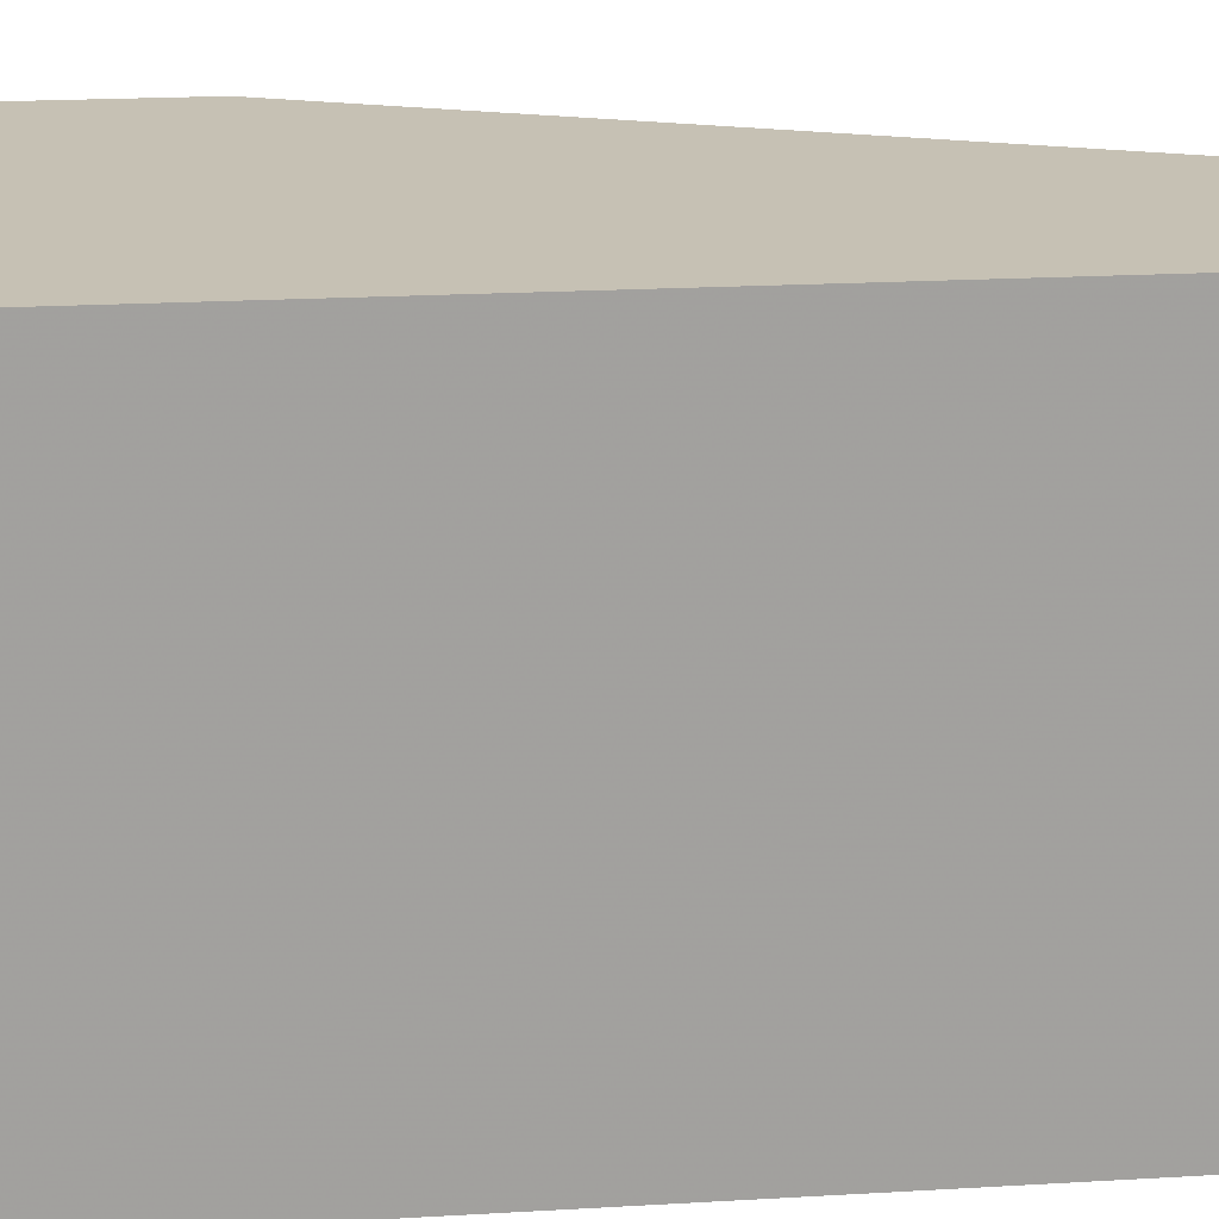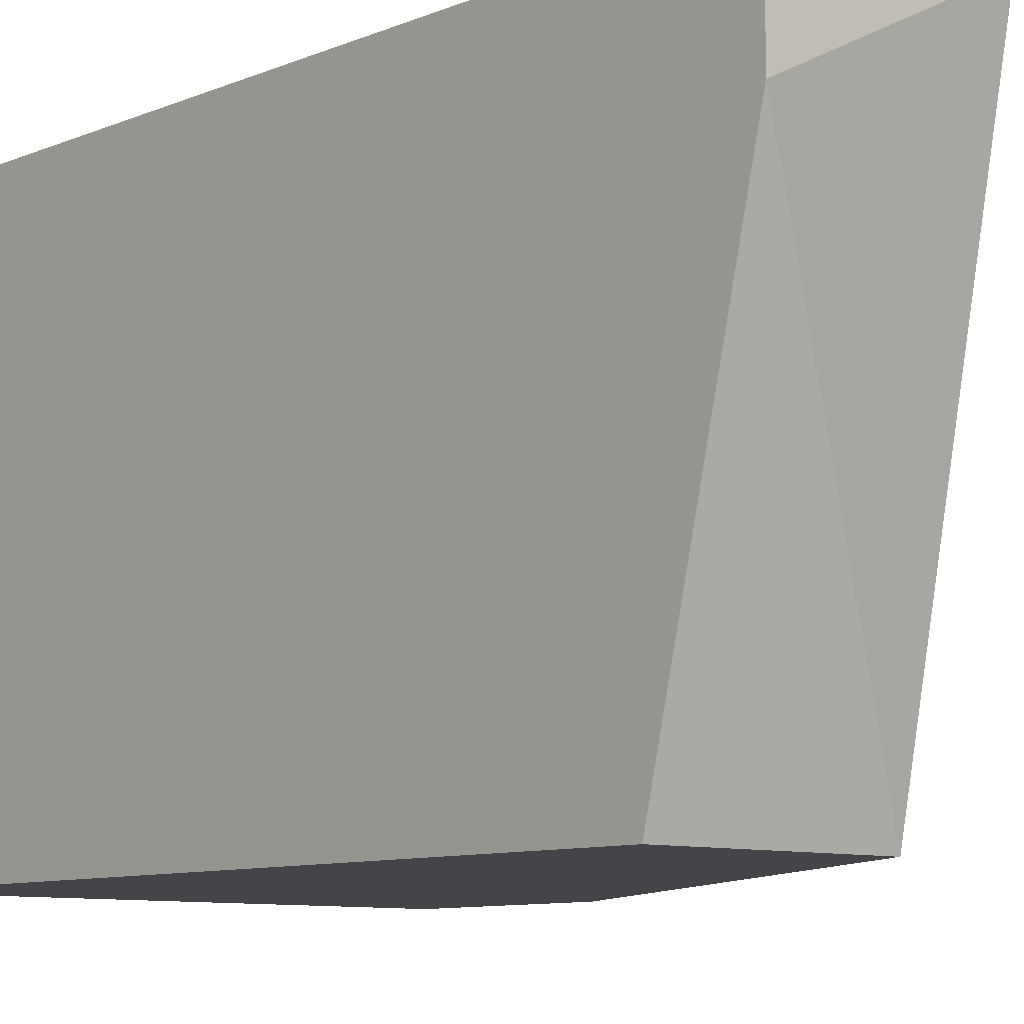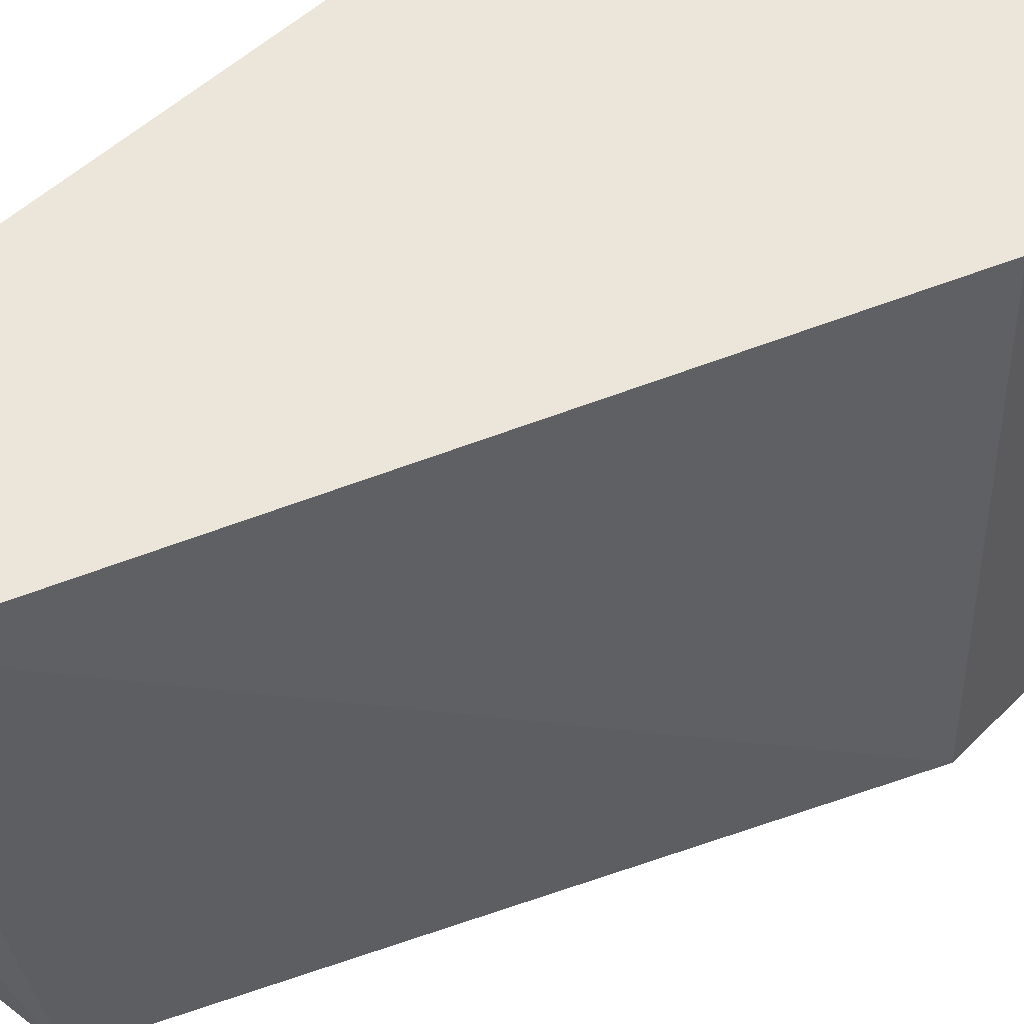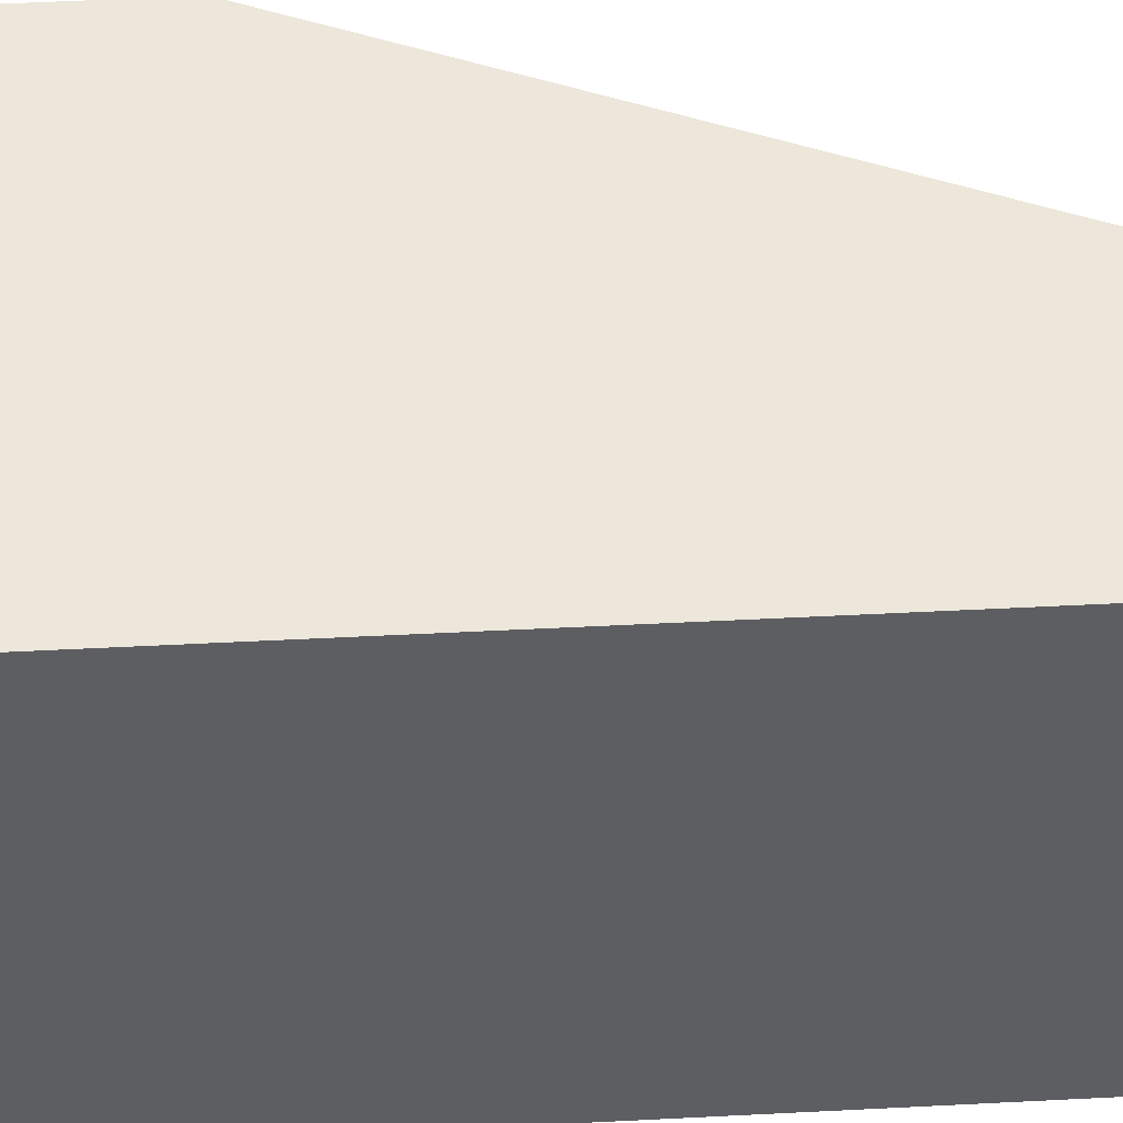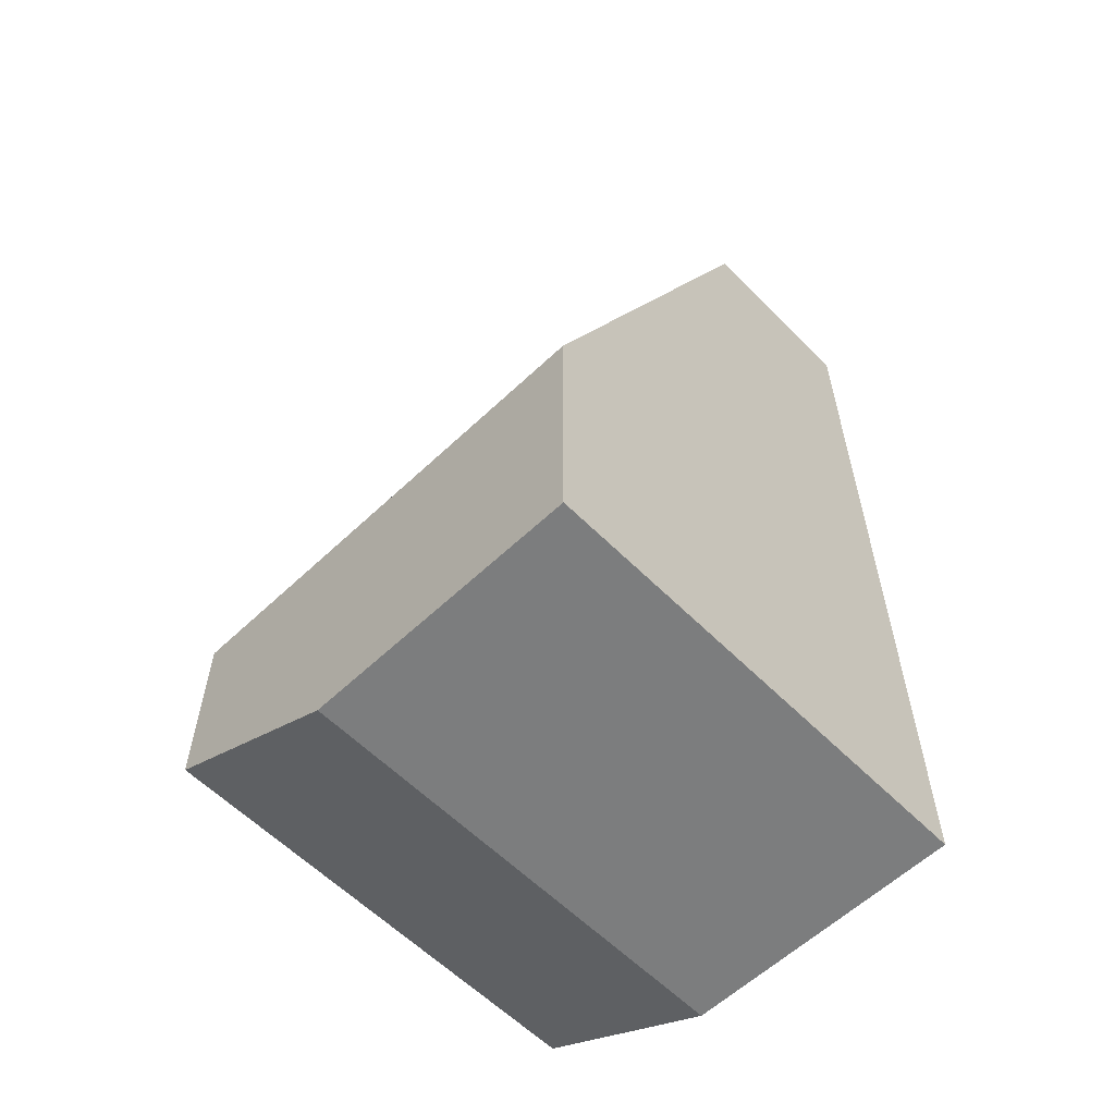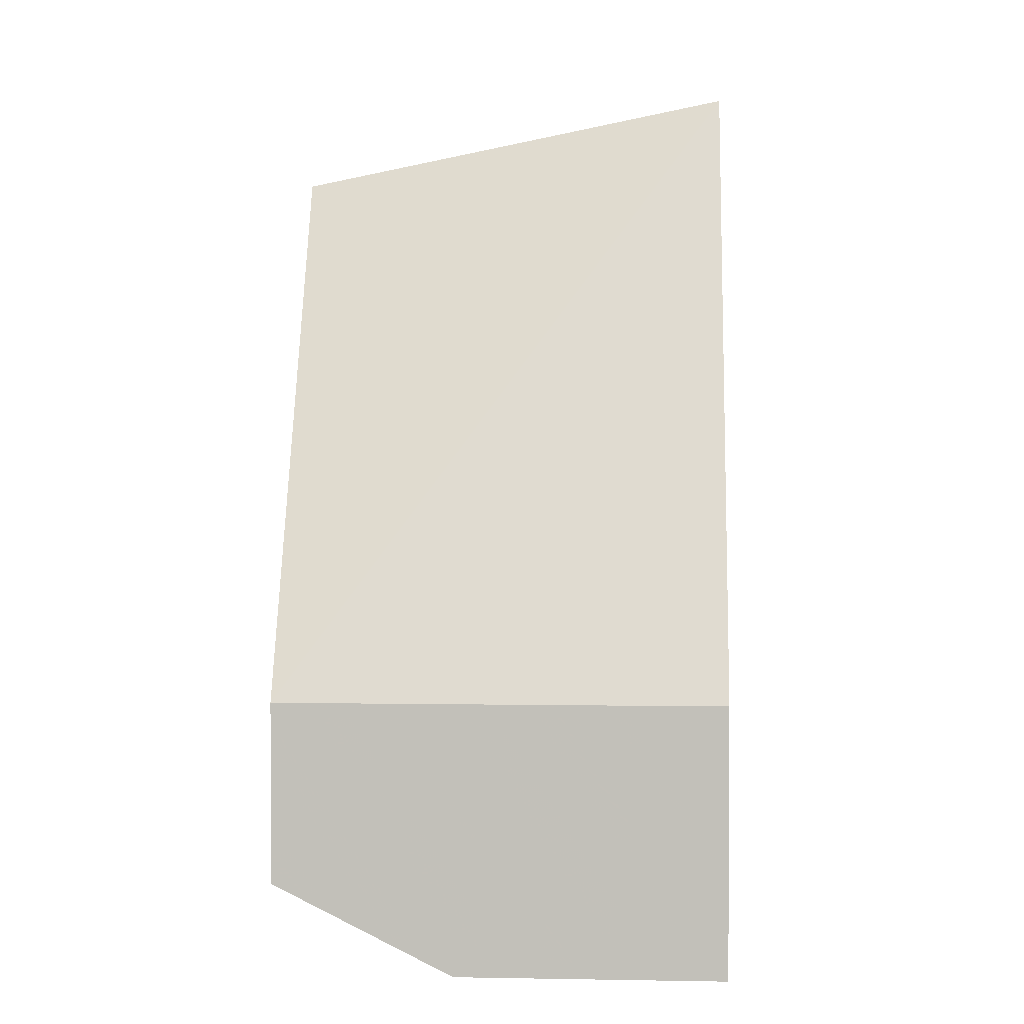
<metadata>
{"format":"obj","ext":"obj","renderer":"f3d","projection":"perspective","resolution":1024,"background":"white","views":[{"elev":18.5,"azim":83.3,"up":"+Z"},{"elev":-8.6,"azim":139.5,"up":"+Z"},{"elev":46.9,"azim":-138.6,"up":"+Z"},{"elev":50.6,"azim":86.8,"up":"+Z"},{"elev":-59.0,"azim":-45.8,"up":"+Y"},{"elev":2.2,"azim":-86.6,"up":"+Y"}]}
</metadata>
<code>
v 0.02871 -0.05461 -0.01265
v 0.02871 -0.05461 -0.002842
v 0.02871 -0.0605 -0.008724
v 0.02871 -0.0605 -0.002842
v 0.02871 -0.05854 -0.01265
v 0.0346 -0.04285 -0.01265
v 0.0346 -0.04089 -0.002842
v 0.03852 -0.04285 -0.01265
v 0.03852 -0.0605 -0.008724
v 0.03852 -0.0605 -0.002842
v 0.03852 -0.04089 -0.004804
v 0.03852 -0.04089 -0.002842
v 0.03852 -0.05854 -0.01265
f 1 13 5
f 4 3 9
f 4 9 10
f 9 11 10
f 11 6 7
f 4 10 7
f 3 4 1
f 7 6 1
f 9 3 13
f 11 9 13
f 1 6 13
f 6 11 8
f 11 13 8
f 13 6 8
f 4 7 2
f 1 4 2
f 7 1 2
f 10 11 12
f 11 7 12
f 7 10 12
f 3 1 5
f 13 3 5

</code>
